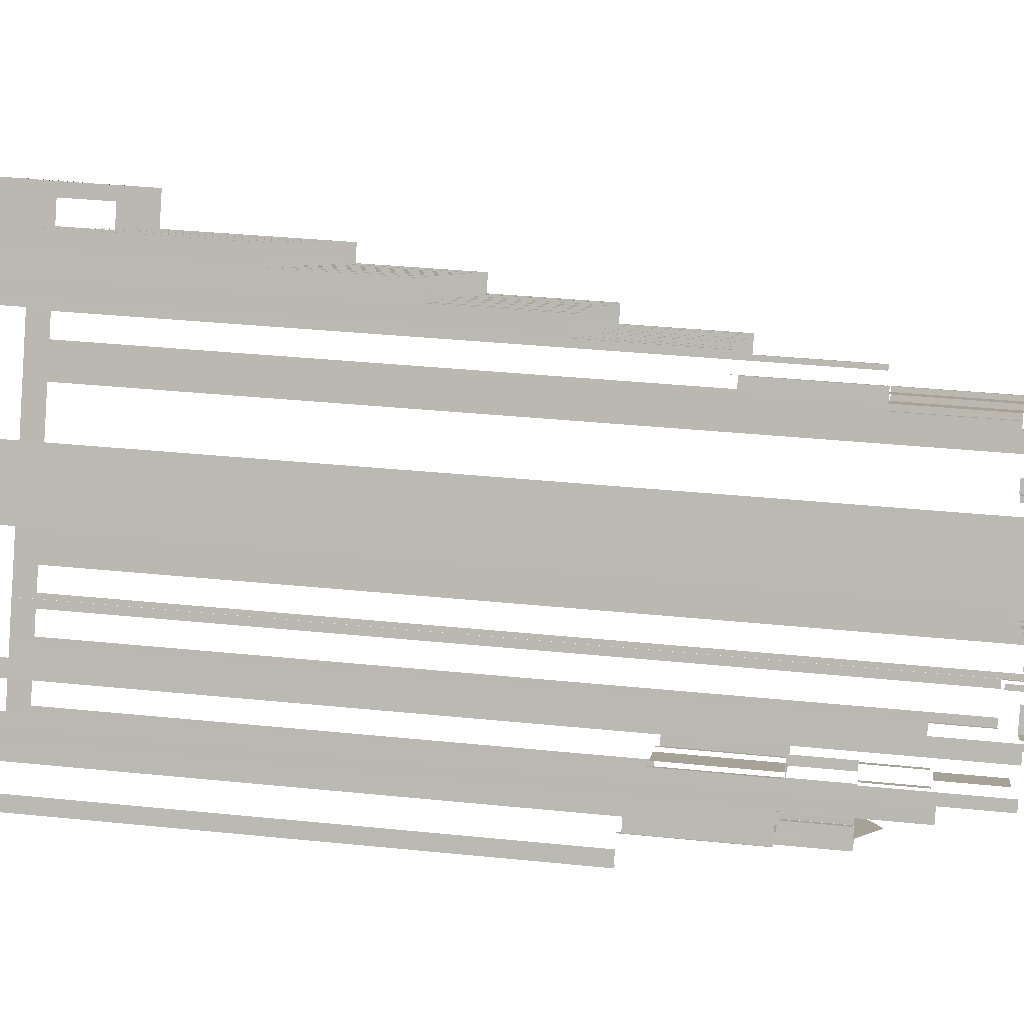
<metadata>
{"format":"obj","ext":"obj","renderer":"f3d","projection":"perspective","resolution":1024,"background":"white","views":[{"elev":33.7,"azim":-82.0,"up":"+Y"}]}
</metadata>
<code>
o geometryt000010000010000110010110000110000110100100000000st55
v 407.6 -114.8 934.9
v 407.6 -114.8 934.9
v 407.6 -114.8 934.9
v 407.6 -114.8 934.9
v 407.4 -115.1 934.9
v 407.4 -115.1 934.9
v 409.5 -115.8 935.9
v 410.5 -116.3 936.4
v 410.5 -116.3 936.4
v 413.5 -117.9 934.9
v 407.6 -114.8 934.9
v 413.4 -117.9 934.9
v 407.6 -114.8 934.9
v 413.3 -118.2 934.9
v 413.3 -118.2 934.9
v 413.3 -118.2 934.9
v 413.5 -117.9 934.9
v 413.2 -118.5 934.9
v 413.2 -118.5 934.9
v 413.2 -118.5 934.9
v 413.2 -118.5 934.9
v 413.3 -118.2 934.9
v 413.3 -118.2 934.9
v 407.4 -115.1 934.9
v 407.4 -115.1 934.9
v 407.4 -115.1 934.9
v 407.3 -115.3 934.9
v 412.6 -118.2 934.9
v 412.6 -118.2 888.8
v 413.2 -118.5 923.9
v 413.2 -118.5 934.9
v 400.1 -111.5 888.8
v 407.3 -115.3 887.4
v 413.2 -118.5 887.4
v 400.1 -111.5 923.9
v 399.5 -111.2 923.9
v 399.5 -111.2 887.4
v 399.9 -110.4 888.8
v 399.5 -111.2 923.9
v 399.9 -110.4 923.9
v 400.7 -109 888.8
v 400.3 -109.7 887.4
v 399.5 -111.2 887.4
v 400.7 -109 924.1
v 401.1 -108.2 887.4
v 400.3 -109.7 924.1
v 400.3 -109.7 931.2
v 401.1 -108.2 931.2
v 400.3 -109.7 931.2
v 400.3 -109.7 923.9
v 400.6 -109.9 923.9
v 400.6 -109.9 931.2
v 403.4 -111.4 931.2
v 403.4 -111.4 923.9
v 405 -112.2 923.9
v 405 -112.2 931.2
v 407.8 -113.7 931.2
v 407.8 -113.7 927.6
v 407.9 -113.8 927.6
v 408.1 -113.9 927.6
v 408.1 -113.9 931.2
v 401.5 -107.4 887.4
v 401.1 -108.2 887.4
v 401.1 -108.2 931.2
v 401.1 -108.2 938.5
v 401.5 -107.4 938.5
v 401.1 -108.2 938.5
v 401.1 -108.2 931.2
v 401.4 -108.4 931.2
v 401.4 -108.4 938.5
v 402.8 -109.1 938.5
v 402.8 -109.1 931.2
v 403.3 -109.4 931.2
v 403.3 -109.4 938.5
v 404.7 -110.1 938.5
v 404.7 -110.1 931.2
v 405.1 -110.4 931.2
v 405.1 -110.4 938.5
v 409.3 -112.6 938.5
v 409.3 -112.6 934.9
v 409.8 -112.9 934.9
v 409.8 -112.9 938.5
v 413.9 -115.1 938.5
v 413.9 -115.1 934.9
v 414.3 -115.3 934.9
v 414.4 -115.3 934.9
v 414.4 -115.3 938.5
v 418.6 -117.6 938.5
v 418.6 -117.6 931.2
v 419 -117.8 931.2
v 419 -117.8 938.5
v 420.4 -118.6 938.5
v 420.4 -118.6 931.2
v 420.9 -118.8 931.2
v 420.9 -118.8 938.5
v 422.3 -119.6 938.5
v 422.3 -119.6 931.2
v 422.6 -119.7 931.2
v 422.6 -119.7 938.5
v 401.8 -106.9 942.2
v 401.8 -106.9 888.8
v 401.5 -107.4 938.5
v 401.5 -107.4 942.2
v 402.6 -105.5 888.8
v 401.5 -107.4 887.4
v 402.6 -105.5 942.2
v 402.9 -104.9 942.2
v 402.9 -104.9 887.4
v 401.5 -107.4 942.2
v 401.5 -107.4 938.5
v 401.8 -107.6 938.5
v 401.8 -107.6 942.2
v 407.4 -110.6 942.2
v 407.4 -110.6 938.5
v 409.5 -111.7 938.5
v 409.5 -111.7 942.2
v 415 -114.7 942.2
v 415 -114.7 938.5
v 417.1 -115.8 938.5
v 417.1 -115.8 942.2
v 422.7 -118.8 942.2
v 422.7 -118.8 938.5
v 423 -119 938.5
v 423 -119 942.2
v 403.1 -104.6 945.8
v 403.1 -104.6 888.8
v 402.9 -104.9 942.2
v 402.9 -104.9 945.8
v 406.1 -99.05 888.8
v 402.9 -104.9 887.4
v 406.1 -99.05 945.8
v 407.4 -96.57 942.2
v 408 -95.47 888.8
v 407.4 -96.57 887.4
v 407.4 -96.57 945.8
v 408 -95.47 942.2
v 411 -89.93 888.8
v 410.1 -91.64 887.4
v 411 -89.93 927.6
v 411.2 -89.63 920.3
v 411.2 -89.63 887.4
v 410.6 -90.63 887.4
v 411.2 -89.63 927.6
v 410.6 -90.63 934.9
v 410.6 -90.63 928
v 410.3 -91.32 928
v 410.3 -91.32 934.9
v 402.9 -104.9 945.8
v 402.9 -104.9 942.2
v 404.3 -105.7 942.2
v 404.3 -105.7 945.8
v 405.7 -106.4 945.8
v 405.7 -106.4 942.2
v 407.1 -107.2 942.2
v 407.1 -107.2 945.8
v 405.5 -114 927.6
v 405.5 -114 923.9
v 405.8 -114.2 923.9
v 405.8 -114.2 927.6
v 407.1 -114.9 927.6
v 407.1 -114.9 923.9
v 407.4 -115.1 923.9
v 407.4 -115.1 927.6
v 406.1 -112.8 923.9
v 405.5 -114 923.9
v 405.5 -114 927.6
v 406.1 -112.8 927.6
v 407.1 -107.2 945.8
v 407.1 -107.2 942.2
v 407.8 -105.9 942.2
v 407.8 -105.9 945.8
v 408.5 -104.5 945.8
v 408.5 -104.5 942.2
v 409.2 -103.2 942.2
v 409.2 -103.2 945.8
v 407.3 -115.3 934.9
v 407.3 -115.3 923.9
v 407.3 -115.3 923.9
v 407.4 -115.1 923.9
v 407.4 -115.1 927.6
v 407.4 -115.1 934.9
v 407.7 -96.71 945.8
v 407.7 -96.71 942.2
v 407.4 -96.55 942.2
v 407.4 -96.55 945.8
v 412.2 -99.15 945.8
v 412.2 -99.15 942.2
v 410.5 -98.21 942.2
v 410.5 -98.21 945.8
v 415.4 -100.8 945.8
v 415.4 -100.8 942.2
v 413.6 -99.9 942.2
v 413.6 -99.9 945.8
v 418.4 -102.5 945.8
v 418.4 -102.5 942.2
v 418.1 -102.3 942.2
v 418.1 -102.3 945.8
v 407.4 -115.1 934.9
v 407.4 -115 927.6
v 407.4 -115.1 927.6
v 407.6 -114.8 934.9
v 407.6 -114.8 927.6
v 407.9 -114.3 931.2
v 408.1 -113.9 927.6
v 407.7 -114.6 927.6
v 408.1 -113.9 931.2
v 407.6 -114.8 927.6
v 407.6 -114.8 934.9
v 407.9 -114.3 934.9
v 408.6 -112.9 931.2
v 408.1 -113.7 931.2
v 408.9 -112.4 934.9
v 408.6 -112.9 934.9
v 408.9 -112.4 931.2
v 409.2 -103.2 945.8
v 409.2 -103.2 942.2
v 409.5 -103.4 942.2
v 409.5 -103.4 945.8
v 410.9 -104.1 945.8
v 410.9 -104.1 942.2
v 411.9 -104.7 942.2
v 411.9 -104.7 945.8
v 413.3 -105.4 945.8
v 413.3 -105.4 942.2
v 414.4 -106 942.2
v 414.4 -106 945.8
v 415.7 -106.7 945.8
v 415.7 -106.7 942.2
v 416 -106.9 942.2
v 416 -106.9 945.8
v 410.3 -91.78 942.2
v 410.3 -91.78 934.9
v 410 -91.61 934.9
v 410 -91.61 942.2
v 418 -95.89 942.2
v 418 -95.89 934.9
v 415.9 -94.76 934.9
v 415.9 -94.76 942.2
v 425.7 -100 942.2
v 425.7 -100 934.9
v 423.5 -98.88 934.9
v 423.5 -98.88 942.2
v 431.5 -103.2 942.2
v 431.5 -103.2 934.9
v 431.2 -103 934.9
v 431.2 -103 942.2
v 410.9 -90.78 934.9
v 410.9 -90.78 927.6
v 410.6 -90.61 927.6
v 410.6 -90.61 934.9
v 432 -102.1 934.9
v 432 -102.1 927.6
v 431.7 -102 927.6
v 431.7 -102 934.9
v 411.7 -88.6 887.4
v 411.1 -89.6 887.4
v 411.1 -89.6 920.3
v 411.7 -88.6 913
v 411.7 -88.6 920.3
v 411.4 -89.77 927.6
v 411.4 -89.77 920.3
v 411.1 -89.6 920.3
v 411.1 -89.6 927.6
v 413 -90.61 927.6
v 413 -90.61 920.3
v 412.8 -90.51 920.3
v 412.8 -90.51 927.6
v 414.6 -91.45 927.6
v 414.6 -91.45 920.3
v 414.4 -91.35 920.3
v 414.4 -91.35 927.6
v 418.9 -93.78 927.6
v 418.9 -93.78 920.3
v 418.7 -93.69 920.3
v 418.7 -93.69 927.6
v 420.5 -94.63 927.6
v 420.5 -94.63 920.3
v 420.3 -94.53 920.3
v 420.3 -94.53 927.6
v 423.4 -96.21 927.6
v 423.4 -96.21 920.3
v 423.2 -96.12 920.3
v 423.2 -96.12 927.6
v 425 -97.06 927.6
v 425 -97.06 920.3
v 424.8 -96.96 920.3
v 424.8 -96.96 927.6
v 429.3 -99.39 927.6
v 429.3 -99.39 920.3
v 429.2 -99.3 920.3
v 429.2 -99.3 927.6
v 430.9 -100.2 927.6
v 430.9 -100.2 920.3
v 430.7 -100.1 920.3
v 430.7 -100.1 927.6
v 432.6 -101.1 927.6
v 432.6 -101.1 920.3
v 432.3 -101 920.3
v 432.3 -101 927.6
v 412.2 -87.59 887.4
v 411.7 -88.6 887.4
v 411.7 -88.6 913
v 412.2 -87.59 905.7
v 412.2 -87.59 913
v 412 -88.76 920.3
v 412 -88.76 913
v 411.7 -88.6 913
v 411.7 -88.6 920.3
v 413.8 -89.76 920.3
v 413.8 -89.76 913
v 413.4 -89.51 913
v 413.4 -89.51 920.3
v 418.5 -92.25 920.3
v 418.5 -92.25 913
v 418 -92 913
v 418 -92 920.3
v 421.7 -93.99 920.3
v 421.7 -93.99 913
v 421.2 -93.74 913
v 421.2 -93.74 920.3
v 423.6 -94.99 920.3
v 423.6 -94.99 913
v 423.1 -94.74 913
v 423.1 -94.74 920.3
v 426.8 -96.74 920.3
v 426.8 -96.74 913
v 426.3 -96.48 913
v 426.3 -96.48 920.3
v 431.4 -99.23 920.3
v 431.4 -99.23 913
v 431 -98.98 913
v 431 -98.98 920.3
v 433.1 -100.1 920.3
v 433.1 -100.1 913
v 432.8 -99.97 913
v 432.8 -99.97 920.3
v 413.4 -85.41 888.8
v 413.8 -84.62 887.4
v 412.8 -86.59 887.4
v 413.4 -85.41 892.2
v 413.8 -84.62 894.7
v 412.6 -86.8 888.8
v 412.2 -87.59 887.4
v 412.2 -87.59 905.7
v 412.6 -86.8 892.2
v 412.8 -86.59 905.7
v 412.8 -86.59 894.7
v 412.5 -87.75 913
v 412.5 -87.75 905.7
v 412.2 -87.59 905.7
v 412.2 -87.59 913
v 415.9 -89.57 913
v 415.9 -89.57 905.7
v 415.3 -89.25 905.7
v 415.3 -89.25 913
v 419.3 -91.38 913
v 419.3 -91.38 905.7
v 418.7 -91.06 905.7
v 418.7 -91.06 913
v 421.3 -92.45 913
v 421.3 -92.45 905.7
v 420.7 -92.13 905.7
v 420.7 -92.13 913
v 423.2 -93.52 913
v 423.2 -93.52 905.7
v 422.6 -93.2 905.7
v 422.6 -93.2 913
v 425.2 -94.59 913
v 425.2 -94.59 905.7
v 424.6 -94.27 905.7
v 424.6 -94.27 913
v 427.2 -95.66 913
v 427.2 -95.66 905.7
v 426.6 -95.34 905.7
v 426.6 -95.34 913
v 430.6 -97.48 913
v 430.6 -97.48 905.7
v 430 -97.15 905.7
v 430 -97.15 913
v 433.7 -99.13 913
v 433.7 -99.13 905.7
v 433.4 -98.97 905.7
v 433.4 -98.97 913
v 413.1 -86.75 905.7
v 413.1 -86.75 894.7
v 412.7 -86.59 894.7
v 412.7 -86.59 905.7
v 417.4 -89.1 905.7
v 417.4 -89.1 894.7
v 417.2 -88.99 894.7
v 417.2 -88.99 905.7
v 420.4 -90.7 905.7
v 420.4 -90.7 894.7
v 420.2 -90.59 894.7
v 420.2 -90.59 905.7
v 422 -91.55 905.7
v 422 -91.55 894.7
v 421.8 -91.45 894.7
v 421.8 -91.45 905.7
v 423.6 -92.41 905.7
v 423.6 -92.41 894.7
v 423.4 -92.3 894.7
v 423.4 -92.3 905.7
v 425.2 -93.27 905.7
v 425.2 -93.27 894.7
v 425 -93.16 894.7
v 425 -93.16 905.7
v 426.8 -94.12 905.7
v 426.8 -94.12 894.7
v 426.6 -94.01 894.7
v 426.6 -94.01 905.7
v 429.7 -95.72 905.7
v 429.7 -95.72 894.7
v 429.5 -95.61 894.7
v 429.5 -95.61 905.7
v 434.2 -98.13 905.7
v 434.2 -98.13 894.7
v 433.9 -97.96 894.7
v 433.9 -97.96 905.7
v 420.5 -122.5 888.8
v 421 -122.7 923.9
v 420.5 -122.5 923.9
v 413.6 -118.7 888.8
v 421 -122.7 887.4
v 413.6 -118.7 923.9
v 413.2 -118.5 923.9
v 413.2 -118.5 887.4
v 413.2 -118.5 923.9
v 413.3 -118.3 923.9
v 413.2 -118.5 934.9
v 413.3 -118.2 934.9
v 413.3 -118.2 927.6
v 413.3 -118.2 923.9
v 413.3 -118.2 927.6
v 413.3 -118.2 923.9
v 413.6 -118.4 923.9
v 413.6 -118.4 927.6
v 414.9 -119.1 927.6
v 414.9 -119.1 923.9
v 415.2 -119.3 923.9
v 415.2 -119.3 927.6
v 413.3 -118.2 927.6
v 413.4 -118 927.6
v 413.3 -118.2 934.9
v 413.5 -117.9 934.9
v 413.5 -117.9 927.6
v 414.5 -116 931.2
v 414.8 -115.5 934.9
v 414.5 -116 934.9
v 413.7 -117.4 931.2
v 414 -117 931.2
v 414.4 -116.3 931.2
v 414.5 -116 931.2
v 414.7 -115.7 931.2
v 413.7 -117.4 934.9
v 413.5 -117.9 934.9
v 413.5 -117.9 927.6
v 413.9 -117.2 927.6
v 414 -117 927.6
v 414.8 -115.5 931.2
v 415.2 -85.35 887.4
v 413.8 -84.62 887.4
v 413.8 -84.62 894.7
v 415.2 -85.35 894.7
v 414 -117 931.2
v 414 -117 927.6
v 414.3 -117.2 927.6
v 414.3 -117.2 931.2
v 415.6 -117.9 931.2
v 415.6 -117.9 927.6
v 415.7 -118 927.6
v 415.9 -118.1 927.6
v 415.9 -118.1 931.2
v 415.5 -85.49 888.8
v 415.2 -85.33 894.7
v 415.5 -85.49 894.7
v 419.6 -87.73 888.8
v 415.2 -85.33 887.4
v 419.6 -87.73 894.7
v 420 -87.93 894.7
v 420 -87.93 888.8
v 422.8 -89.42 888.8
v 422.8 -89.42 894.7
v 423.1 -89.62 894.7
v 423.1 -89.62 888.8
v 427.3 -91.86 888.8
v 432.3 -94.57 887.4
v 427.3 -91.86 894.7
v 427.7 -92.06 894.7
v 427.7 -92.06 888.8
v 430.4 -93.56 888.8
v 430.4 -93.56 894.7
v 430.8 -93.75 894.7
v 430.8 -93.75 888.8
v 435 -96 888.8
v 435 -96 894.7
v 435.3 -96.16 894.7
v 435.3 -96.16 887.4
v 415.2 -119.3 923.9
v 415.9 -118.1 927.6
v 415.2 -119.3 927.6
v 415.9 -118.1 923.9
v 415.9 -118.1 927.6
v 415.9 -118.1 923.9
v 416.2 -118.2 923.9
v 416.2 -118.2 931.2
v 415.9 -118.1 931.2
v 417.6 -119 931.2
v 417.6 -119 923.9
v 420.1 -120.3 923.9
v 420.1 -120.3 931.2
v 421.5 -121.1 931.2
v 421.5 -121.1 923.9
v 421.8 -121.2 923.9
v 421.8 -121.2 931.2
v 416 -106.9 945.8
v 416 -106.9 942.2
v 416.1 -106.9 942.2
v 416.9 -105.4 942.2
v 416.9 -105.4 945.8
v 417.6 -104 945.8
v 417.6 -104 942.2
v 418.4 -102.5 942.2
v 418.4 -102.5 945.8
v 420.7 -114.7 945.8
v 420.7 -114.7 942.2
v 421.1 -114.9 942.2
v 421.1 -114.9 945.8
v 423.9 -116.4 945.8
v 423.9 -116.4 942.2
v 424.3 -116.6 942.2
v 424.3 -116.6 945.8
v 420.9 -114.4 945.8
v 420.9 -114.4 942.2
v 420.8 -114.7 942.2
v 420.7 -114.7 942.2
v 420.7 -114.7 945.8
v 422.8 -110.9 945.8
v 422.8 -110.9 942.2
v 422.4 -111.7 942.2
v 422.4 -111.7 945.8
v 423.9 -108.8 945.8
v 423.9 -108.8 942.2
v 423.5 -109.5 942.2
v 423.5 -109.5 945.8
v 425.6 -105.7 945.8
v 425.6 -105.7 942.2
v 425.4 -106 942.2
v 425.4 -106 945.8
v 421.8 -121.2 931.2
v 421.8 -121.2 924.1
v 422.2 -120.5 924.1
v 422.6 -119.7 931.2
v 422.2 -120.5 888.8
v 422.6 -119.7 887.4
v 421.4 -121.9 888.8
v 421.8 -121.2 887.4
v 421.4 -121.9 923.9
v 421 -122.7 923.9
v 421 -122.7 887.4
v 422.6 -119.7 887.4
v 423 -119 938.5
v 422.6 -119.7 931.2
v 422.6 -119.7 938.5
v 423 -119 887.4
v 424 -117.1 942.2
v 424 -117.1 888.8
v 424.3 -116.6 942.2
v 423.3 -118.5 888.8
v 424.3 -116.6 887.4
v 423.3 -118.5 942.2
v 423 -119 938.5
v 423 -119 887.4
v 423 -119 942.2
v 431.9 -102.5 934.9
v 431.9 -102.5 888.8
v 432 -102.1 927.6
v 432 -102.1 934.9
v 431.1 -103.8 888.8
v 431.5 -103.2 887.4
v 432 -102.1 887.4
v 431.1 -103.8 935.1
v 430 -105.9 888.8
v 430.7 -104.8 887.4
v 431.5 -103.2 935.1
v 431.5 -103.2 942.2
v 430.7 -104.8 942.2
v 430 -105.9 945.8
v 430.7 -104.8 945.8
v 426.3 -112.9 888.8
v 425.2 -114.9 945.8
v 426.3 -112.9 945.8
v 425.2 -114.9 888.8
v 424.3 -116.6 887.4
v 424.5 -116.3 888.8
v 424.5 -116.3 945.8
v 424.3 -116.6 942.2
v 424.3 -116.6 945.8
v 426.8 -106.4 942.2
v 425.6 -105.7 942.2
v 425.6 -105.7 945.8
v 426.8 -106.4 945.8
v 427.2 -105.7 945.8
v 427.2 -105.7 942.2
v 426.8 -106.4 942.2
v 426.8 -106.4 945.8
v 428.4 -103.5 945.8
v 428.4 -103.5 942.2
v 428.2 -103.9 942.2
v 428 -104.3 942.2
v 428 -104.3 945.8
v 428.8 -103.8 945.8
v 428.8 -103.8 942.2
v 428.4 -103.5 942.2
v 428.4 -103.5 945.8
v 430.6 -104.8 945.8
v 430.6 -104.8 942.2
v 430.2 -104.5 942.2
v 430.2 -104.5 945.8
v 432 -102.1 887.4
v 432.6 -101.1 927.6
v 432 -102.1 927.6
v 432.6 -101.1 887.4
v 432.6 -101.1 920.3
v 432.6 -101.1 887.4
v 433.1 -100.1 887.4
v 433.1 -100.1 913
v 433.1 -100.1 920.3
v 432.6 -101.1 920.3
v 433.1 -100.1 887.4
v 433.7 -99.13 887.4
v 433.7 -99.13 905.7
v 433.7 -99.13 913
v 433.1 -100.1 913
v 434.2 -98.13 894.7
v 434.2 -98.13 905.7
v 433.7 -99.13 905.7
v 434.1 -98.34 892.2
v 434.8 -96.95 892.2
v 435.3 -96.16 894.7
v 433.7 -99.13 887.4
v 434.2 -98.13 887.4
v 434.1 -98.34 888.8
v 435.3 -96.16 887.4
v 434.8 -96.95 888.8
f 4 5 6
f 7 8 9
f 10 7 9
f 11 12 13
f 7 12 11
f 21 22 23
f 28 29 30
f 30 31 28
f 32 33 29
f 33 34 29
f 30 29 34
f 35 36 32
f 36 37 32
f 37 33 32
f 38 39 40
f 41 42 38
f 42 43 38
f 39 38 43
f 44 45 41
f 45 42 41
f 46 47 44
f 47 48 44
f 44 48 45
f 49 50 51
f 49 51 52
f 53 54 55
f 53 55 56
f 57 58 59
f 59 60 61
f 57 59 61
f 62 63 64
f 62 64 65
f 62 65 66
f 67 68 69
f 67 69 70
f 71 72 73
f 71 73 74
f 75 76 77
f 75 77 78
f 79 80 81
f 79 81 82
f 83 84 85
f 88 89 90
f 88 90 91
f 92 93 94
f 92 94 95
f 96 97 98
f 96 98 99
f 102 103 100
f 104 106 107
f 107 108 104
f 108 105 104
f 109 110 111
f 109 111 112
f 113 114 115
f 113 115 116
f 117 118 119
f 117 119 120
f 121 122 123
f 121 123 124
f 129 130 126
f 127 126 130
f 132 133 129
f 129 133 134
f 129 134 130
f 136 133 132
f 133 137 138
f 134 133 138
f 137 139 140
f 137 141 142
f 138 137 142
f 139 143 140
f 144 145 146
f 144 146 147
f 148 149 150
f 148 150 151
f 152 153 154
f 152 154 155
f 156 157 158
f 156 158 159
f 160 161 162
f 160 162 163
f 164 165 166
f 164 166 167
f 168 169 170
f 168 170 171
f 172 173 174
f 172 174 175
f 176 177 178
f 179 177 176
f 179 176 180
f 180 176 181
f 182 183 184
f 182 184 185
f 186 187 188
f 186 188 189
f 190 191 192
f 190 192 193
f 194 195 196
f 194 196 197
f 198 199 200
f 199 198 201
f 202 199 201
f 203 204 205
f 206 204 203
f 207 203 205
f 203 207 208
f 209 203 208
f 203 211 206
f 212 210 213
f 214 210 212
f 214 211 210
f 215 216 217
f 215 217 218
f 219 220 221
f 219 221 222
f 223 224 225
f 223 225 226
f 227 228 229
f 227 229 230
f 231 232 233
f 231 233 234
f 235 236 237
f 235 237 238
f 239 240 241
f 239 241 242
f 243 244 245
f 243 245 246
f 247 248 249
f 247 249 250
f 251 252 253
f 251 253 254
f 255 256 257
f 255 257 258
f 258 257 259
f 260 261 262
f 260 262 263
f 264 265 266
f 264 266 267
f 268 269 270
f 268 270 271
f 272 273 274
f 272 274 275
f 276 277 278
f 276 278 279
f 280 281 282
f 280 282 283
f 284 285 286
f 284 286 287
f 288 289 290
f 288 290 291
f 292 293 294
f 292 294 295
f 296 297 298
f 296 298 299
f 300 301 302
f 300 302 303
f 303 302 304
f 305 306 307
f 305 307 308
f 309 310 311
f 309 311 312
f 313 314 315
f 313 315 316
f 317 318 319
f 317 319 320
f 321 322 323
f 321 323 324
f 325 326 327
f 325 327 328
f 329 330 331
f 329 331 332
f 333 334 335
f 333 335 336
f 337 340 338
f 340 341 338
f 342 339 343
f 342 337 339
f 344 345 343
f 345 342 343
f 346 347 344
f 344 347 345
f 347 341 340
f 345 347 340
f 348 349 350
f 348 350 351
f 352 353 354
f 352 354 355
f 356 357 358
f 356 358 359
f 360 361 362
f 360 362 363
f 364 365 366
f 364 366 367
f 368 369 370
f 368 370 371
f 372 373 374
f 372 374 375
f 376 377 378
f 376 378 379
f 380 381 382
f 380 382 383
f 384 385 386
f 384 386 387
f 388 389 390
f 388 390 391
f 392 393 394
f 392 394 395
f 396 397 398
f 396 398 399
f 400 401 402
f 400 402 403
f 404 405 406
f 404 406 407
f 408 409 410
f 408 410 411
f 412 413 414
f 412 414 415
f 416 417 418
f 416 418 419
f 420 421 422
f 423 424 420
f 421 420 424
f 425 426 423
f 426 427 423
f 427 424 423
f 428 429 430
f 431 430 429
f 434 435 436
f 434 436 437
f 442 443 444
f 445 444 443
f 447 448 449
f 447 451 452
f 447 454 448
f 455 456 450
f 456 457 450
f 457 458 450
f 450 458 451
f 451 458 459
f 461 462 463
f 461 463 464
f 465 466 467
f 465 467 468
f 469 470 471
f 474 475 476
f 477 478 474
f 475 474 478
f 479 480 477
f 480 481 477
f 477 481 478
f 481 482 478
f 483 484 482
f 484 485 482
f 478 482 485
f 485 486 487
f 478 485 487
f 488 489 486
f 489 490 486
f 486 490 487
f 490 491 487
f 492 493 491
f 493 494 491
f 491 494 487
f 494 495 487
f 496 497 495
f 497 498 495
f 495 498 487
f 499 500 501
f 499 502 500
f 503 504 505
f 506 503 505
f 507 503 506
f 508 509 510
f 508 510 511
f 512 513 514
f 512 514 515
f 518 519 520
f 516 518 520
f 521 522 523
f 521 523 524
f 529 530 531
f 529 531 532
f 533 534 535
f 535 536 537
f 533 535 537
f 538 539 540
f 538 540 541
f 542 543 544
f 542 544 545
f 546 547 548
f 546 548 549
f 550 551 552
f 553 550 552
f 554 555 552
f 555 553 552
f 556 557 554
f 557 555 554
f 556 558 559
f 556 559 560
f 556 560 557
f 561 562 563
f 563 562 564
f 561 565 562
f 569 570 567
f 568 567 570
f 569 571 572
f 572 573 569
f 573 570 569
f 571 574 572
f 575 576 577
f 577 578 575
f 579 580 576
f 580 581 576
f 577 576 581
f 579 582 583
f 583 584 579
f 579 584 580
f 585 586 582
f 586 587 582
f 588 582 587
f 588 583 582
f 589 588 587
f 583 590 584
f 591 590 592
f 591 593 590
f 593 594 590
f 590 594 584
f 595 594 593
f 595 596 597
f 597 594 595
f 597 596 598
f 599 600 601
f 599 601 602
f 603 604 605
f 603 605 606
f 607 608 609
f 609 610 611
f 607 609 611
f 612 613 614
f 612 614 615
f 616 617 618
f 616 618 619
f 620 621 622
f 620 623 624
f 620 624 621
f 625 626 627
f 625 627 628
f 625 628 629
f 630 631 632
f 630 633 634
f 635 636 637
f 638 635 637
f 638 639 635
f 640 635 639
f 641 638 637
f 642 643 641
f 643 638 641
f 644 645 642
f 642 645 643
f 640 639 644
f 644 639 645
f 1 2 3
f 1 5 4
f 1 4 2
f 10 12 7
f 14 15 16
f 14 17 15
f 18 19 20
f 18 22 21
f 19 18 21
f 24 25 26
f 24 27 25
f 85 86 87
f 83 85 87
f 100 101 102
f 104 105 101
f 102 101 105
f 125 126 127
f 127 128 125
f 129 131 132
f 131 135 132
f 140 141 137
f 203 210 211
f 337 338 339
f 432 429 433
f 431 429 432
f 438 439 440
f 438 440 441
f 445 443 446
f 447 450 451
f 452 453 447
f 454 447 453
f 454 460 448
f 471 472 473
f 469 471 473
f 516 517 518
f 525 526 527
f 525 527 528
f 566 567 568
f 630 632 633

</code>
